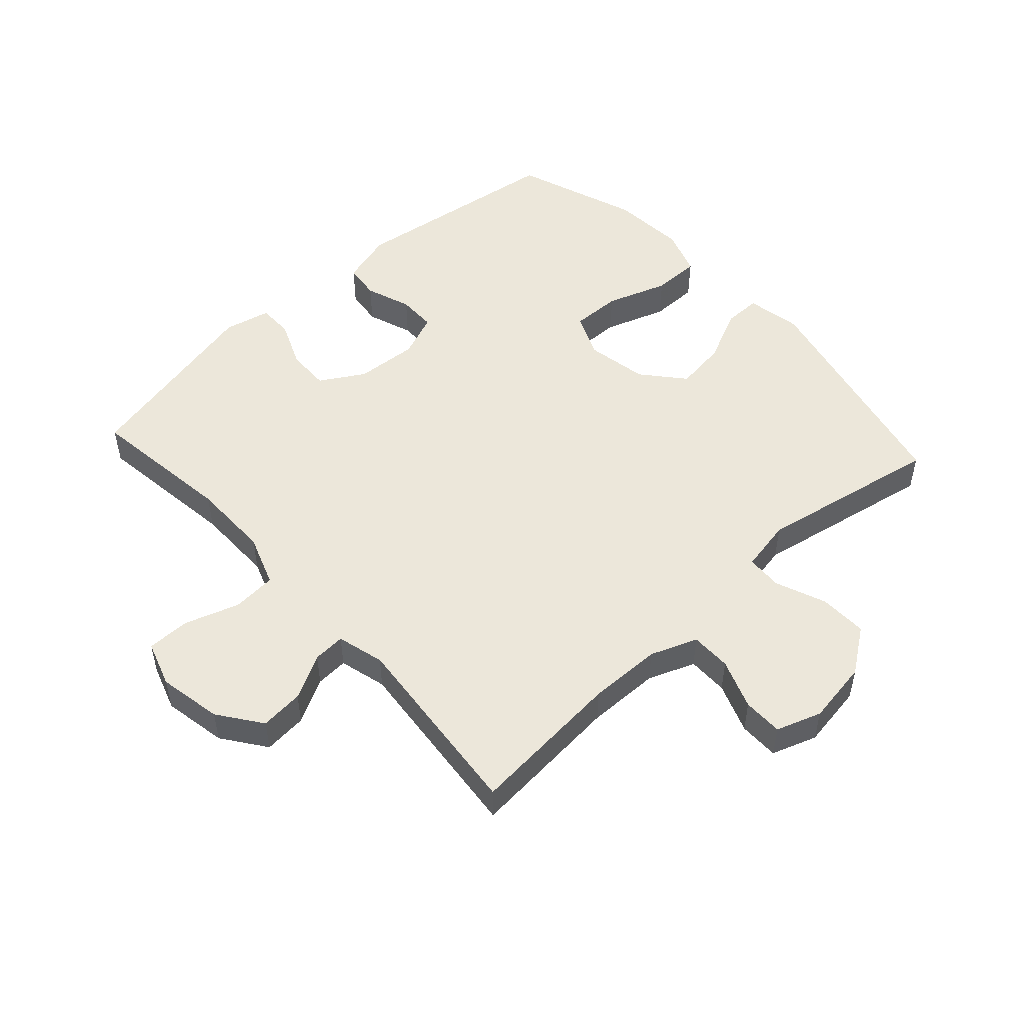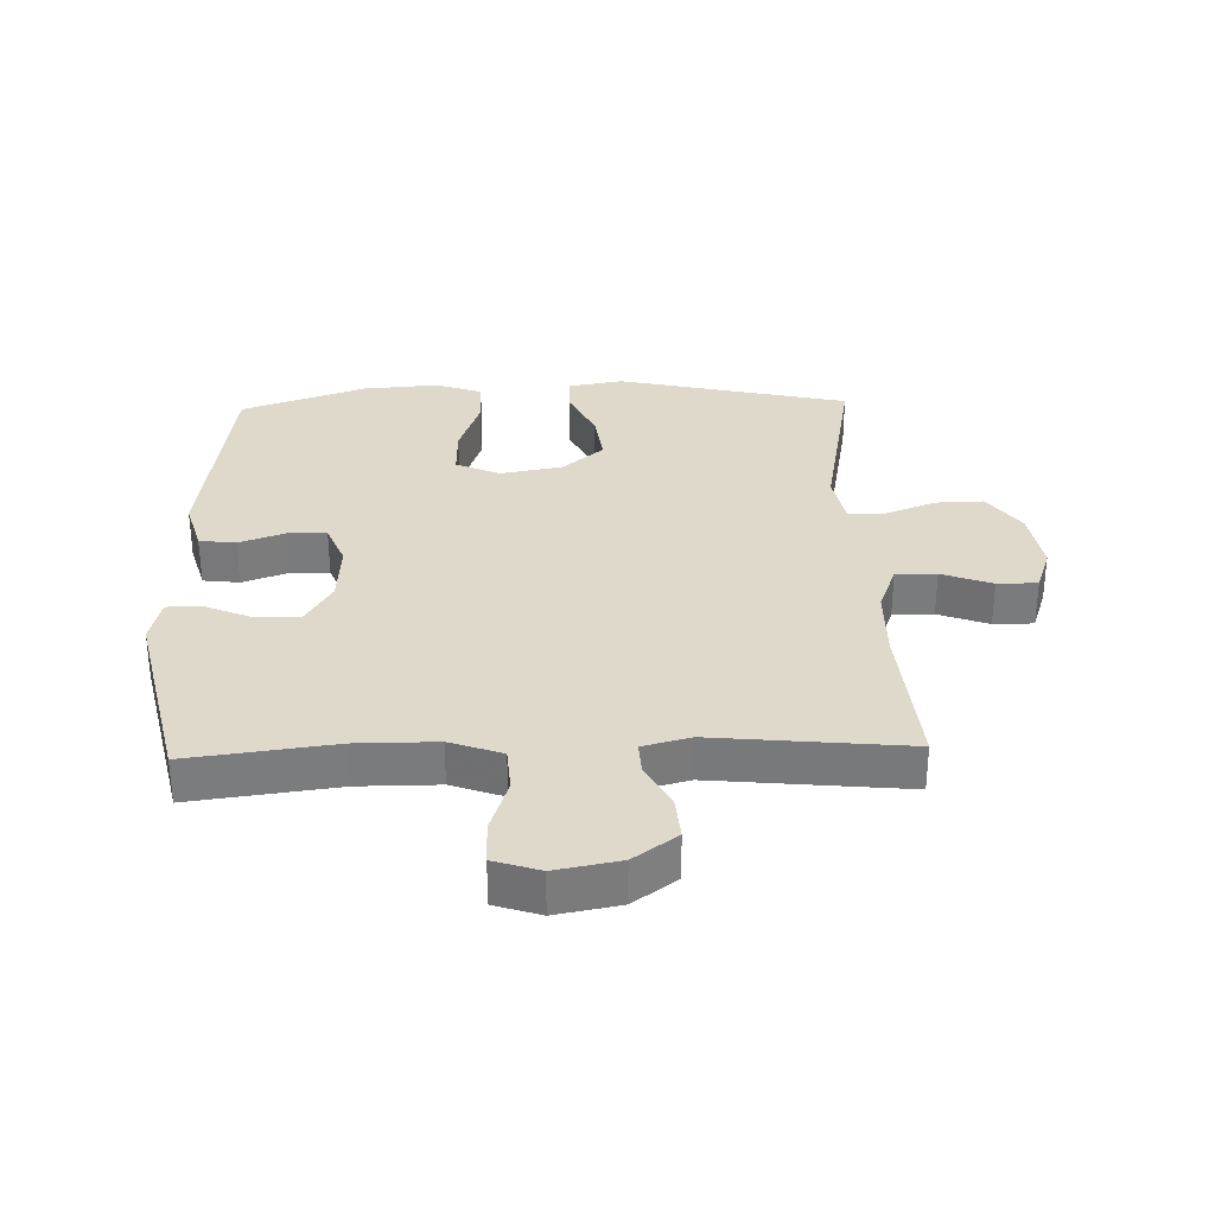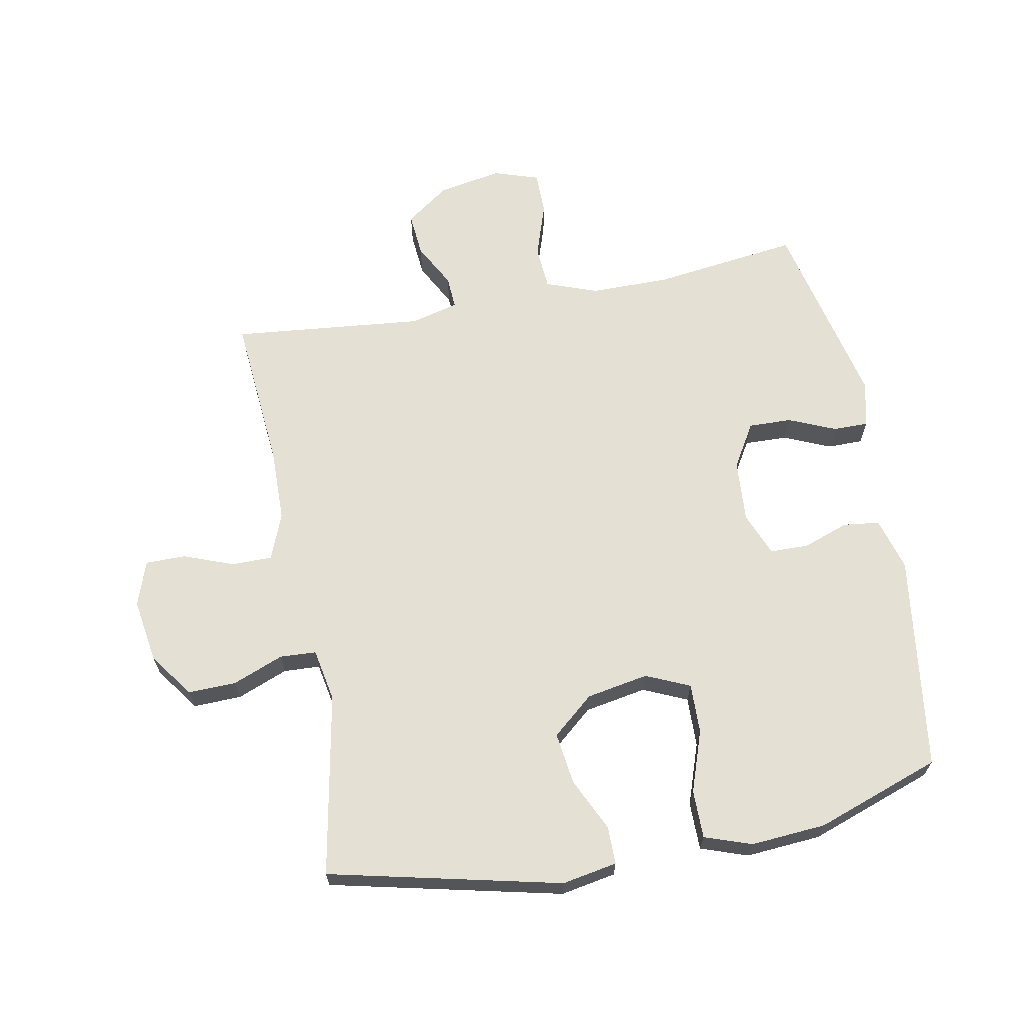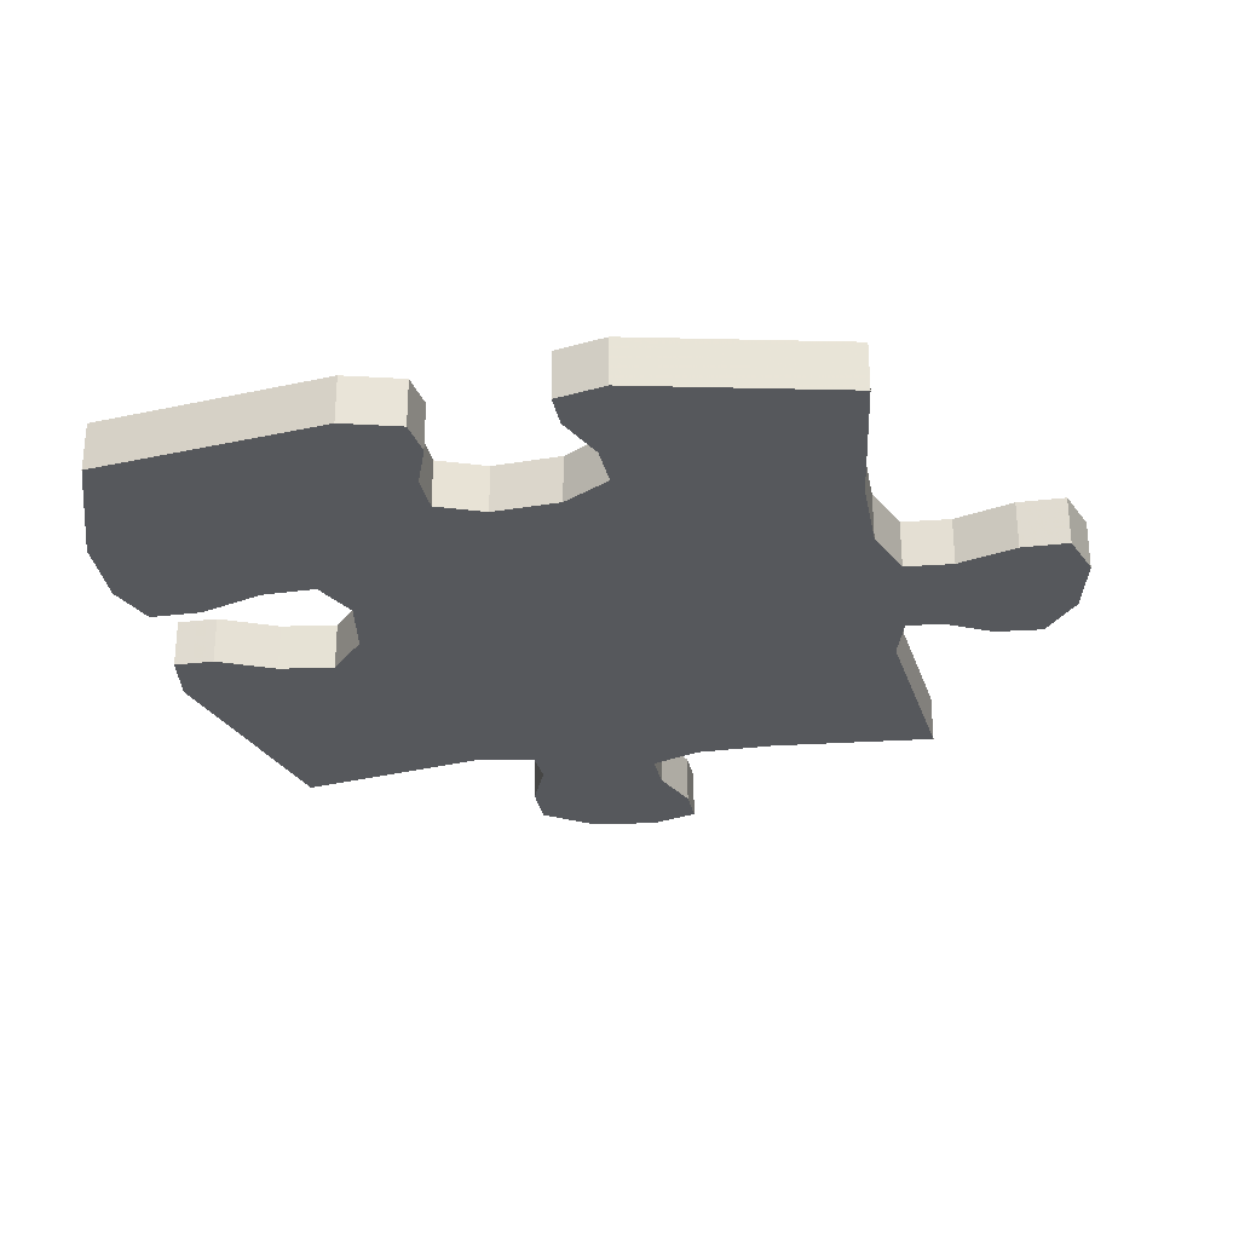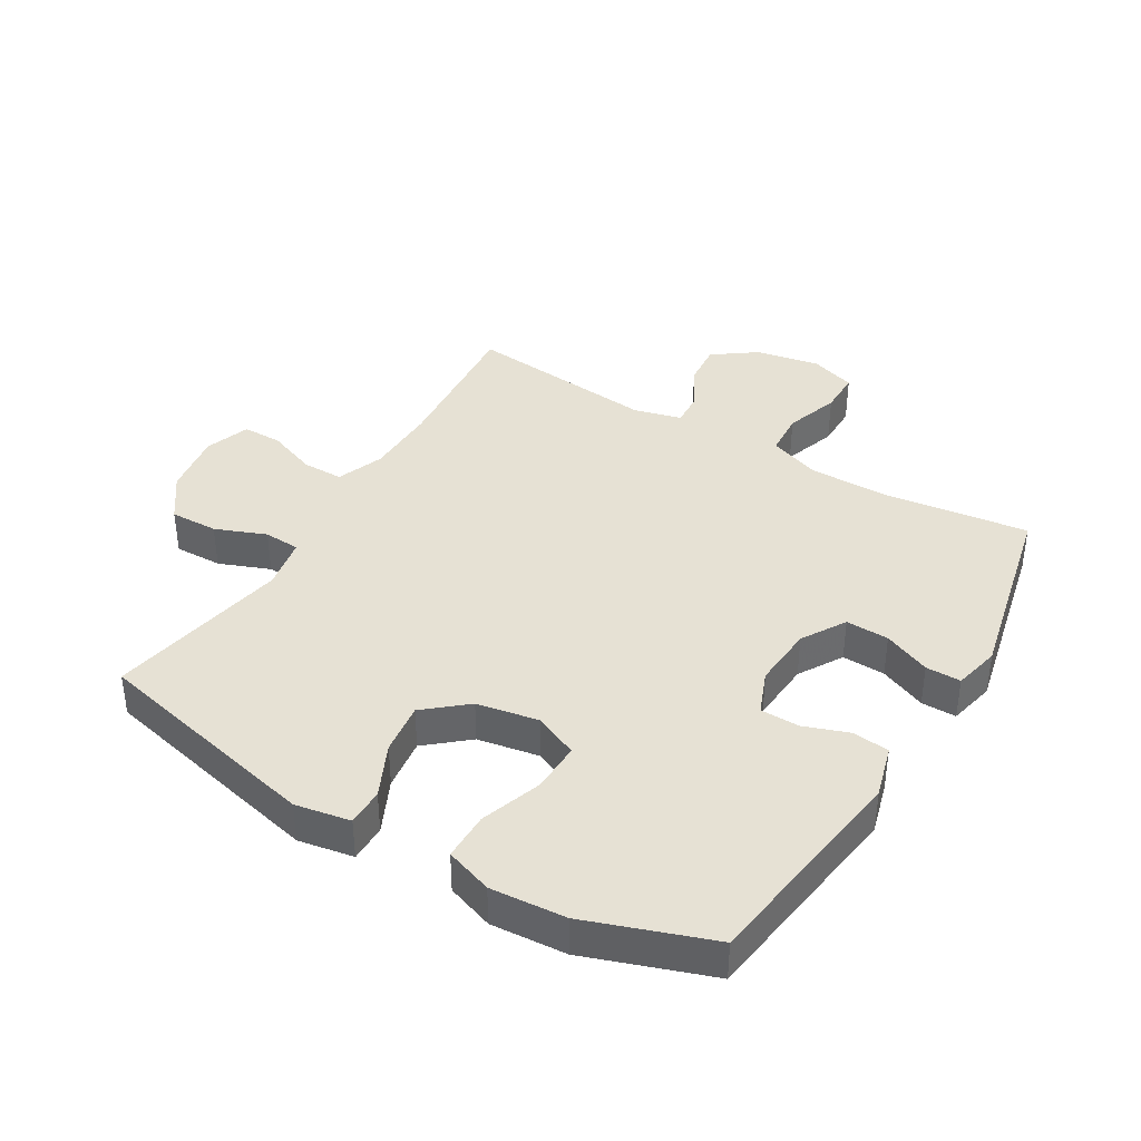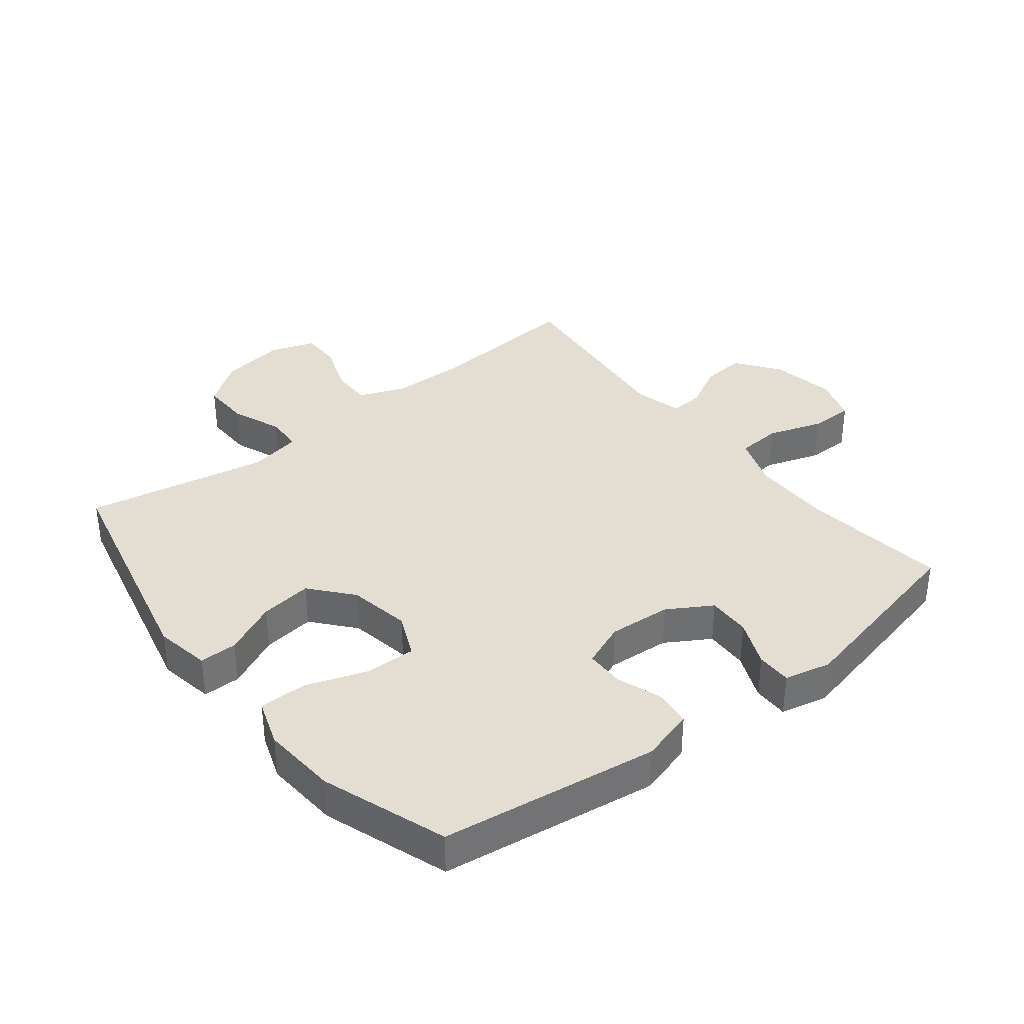
<metadata>
{"format":"obj","ext":"obj","renderer":"f3d","projection":"perspective","resolution":1024,"background":"white","views":[{"elev":51.1,"azim":47.6,"up":"+Y"},{"elev":31.8,"azim":-1.7,"up":"+Y"},{"elev":65.8,"azim":169.3,"up":"+Y"},{"elev":-27.9,"azim":-79.4,"up":"+Y"},{"elev":39.0,"azim":-149.1,"up":"+Y"},{"elev":36.3,"azim":-128.2,"up":"+Y"}]}
</metadata>
<code>
v 0.5 0.07 -0.5
v 0.13 0.07 -0.585
v 0.042 0.07 -0.569
v 0.042 0.07 -0.509
v 0.082 0.07 -0.424
v 0.093 0.07 -0.341
v 0.027 0.07 -0.285
v -0.072 0.07 -0.267
v -0.142 0.07 -0.298
v -0.14 0.07 -0.378
v -0.106 0.07 -0.476
v -0.106 0.07 -0.553
v -0.181 0.07 -0.579
v -0.301 0.07 -0.57
v -0.5 0.07 -0.5
v -0.548 0.07 -0.154
v -0.524 0.07 -0.069
v -0.466 0.07 -0.062
v -0.393 0.07 -0.088
v -0.331 0.07 -0.087
v -0.303 0.07 -0.017
v -0.31 0.07 0.083
v -0.352 0.07 0.153
v -0.421 0.07 0.151
v -0.496 0.07 0.119
v -0.552 0.07 0.119
v -0.569 0.07 0.193
v -0.5 0.07 0.5
v -0.267 0.07 0.47
v -0.14 0.07 0.47
v -0.057 0.07 0.5
v -0.052 0.07 0.571
v -0.081 0.07 0.658
v -0.081 0.07 0.727
v -0.008 0.07 0.751
v 0.094 0.07 0.732
v 0.163 0.07 0.682
v 0.157 0.07 0.612
v 0.119 0.07 0.541
v 0.116 0.07 0.489
v 0.192 0.07 0.469
v 0.5 0.07 0.5
v 0.479 0.07 0.252
v 0.481 0.07 0.135
v 0.51 0.07 0.06
v 0.575 0.07 0.06
v 0.655 0.07 0.09
v 0.719 0.07 0.09
v 0.744 0.07 0.018
v 0.728 0.07 -0.084
v 0.677 0.07 -0.155
v 0.6 0.07 -0.153
v 0.519 0.07 -0.121
v 0.461 0.07 -0.124
v 0.445 0.07 -0.208
v 0.5 0 -0.5
v 0.13 0 -0.585
v 0.042 0 -0.569
v 0.042 0 -0.509
v 0.082 0 -0.424
v 0.093 0 -0.341
v 0.027 0 -0.285
v -0.072 0 -0.267
v -0.142 0 -0.298
v -0.14 0 -0.378
v -0.106 0 -0.476
v -0.106 0 -0.553
v -0.181 0 -0.579
v -0.301 0 -0.57
v -0.5 0 -0.5
v -0.548 0 -0.154
v -0.524 0 -0.069
v -0.466 0 -0.062
v -0.393 0 -0.088
v -0.331 0 -0.087
v -0.303 0 -0.017
v -0.31 0 0.083
v -0.352 0 0.153
v -0.421 0 0.151
v -0.496 0 0.119
v -0.552 0 0.119
v -0.569 0 0.193
v -0.5 0 0.5
v -0.267 0 0.47
v -0.14 0 0.47
v -0.057 0 0.5
v -0.052 0 0.571
v -0.081 0 0.658
v -0.081 0 0.727
v -0.008 0 0.751
v 0.094 0 0.732
v 0.163 0 0.682
v 0.157 0 0.612
v 0.119 0 0.541
v 0.116 0 0.489
v 0.192 0 0.469
v 0.5 0 0.5
v 0.479 0 0.252
v 0.481 0 0.135
v 0.51 0 0.06
v 0.575 0 0.06
v 0.655 0 0.09
v 0.719 0 0.09
v 0.744 0 0.018
v 0.728 0 -0.084
v 0.677 0 -0.155
v 0.6 0 -0.153
v 0.519 0 -0.121
v 0.461 0 -0.124
v 0.445 0 -0.208
f 50 51 52 53
f 50 53 54
f 49 50 54
f 46 47 48 49
f 45 46 49 54
f 44 45 54
f 43 44 54 55
f 41 42 43
f 40 41 43 55
f 36 37 38 39
f 36 39 40
f 35 36 40
f 32 33 34 35
f 31 32 35 40
f 30 31 40 55
f 26 27 28 29
f 24 25 26 29
f 23 24 29 30
f 22 23 30 55
f 16 17 18 19
f 16 19 20
f 15 16 20
f 14 15 20
f 13 14 20 21
f 10 11 12 13
f 9 10 13 21
f 2 3 4 5
f 2 5 6
f 1 2 6
f 55 1 6 7
f 8 9 21 22
f 7 8 22 55
f 108 107 106 105
f 109 108 105
f 109 105 104
f 104 103 102 101
f 109 104 101 100
f 109 100 99
f 110 109 99 98
f 98 97 96
f 110 98 96 95
f 94 93 92 91
f 95 94 91
f 95 91 90
f 90 89 88 87
f 95 90 87 86
f 110 95 86 85
f 84 83 82 81
f 84 81 80 79
f 85 84 79 78
f 110 85 78 77
f 74 73 72 71
f 75 74 71
f 75 71 70
f 75 70 69
f 76 75 69 68
f 68 67 66 65
f 76 68 65 64
f 60 59 58 57
f 61 60 57
f 61 57 56
f 62 61 56 110
f 77 76 64 63
f 110 77 63 62
f 1 56 57 2
f 2 57 58 3
f 3 58 59 4
f 4 59 60 5
f 5 60 61 6
f 6 61 62 7
f 7 62 63 8
f 8 63 64 9
f 9 64 65 10
f 10 65 66 11
f 11 66 67 12
f 12 67 68 13
f 13 68 69 14
f 14 69 70 15
f 15 70 71 16
f 16 71 72 17
f 17 72 73 18
f 18 73 74 19
f 19 74 75 20
f 20 75 76 21
f 21 76 77 22
f 22 77 78 23
f 23 78 79 24
f 24 79 80 25
f 25 80 81 26
f 26 81 82 27
f 27 82 83 28
f 28 83 84 29
f 29 84 85 30
f 30 85 86 31
f 31 86 87 32
f 32 87 88 33
f 33 88 89 34
f 34 89 90 35
f 35 90 91 36
f 36 91 92 37
f 37 92 93 38
f 38 93 94 39
f 39 94 95 40
f 40 95 96 41
f 41 96 97 42
f 42 97 98 43
f 43 98 99 44
f 44 99 100 45
f 45 100 101 46
f 46 101 102 47
f 47 102 103 48
f 48 103 104 49
f 49 104 105 50
f 50 105 106 51
f 51 106 107 52
f 52 107 108 53
f 53 108 109 54
f 54 109 110 55
f 55 110 56 1

</code>
